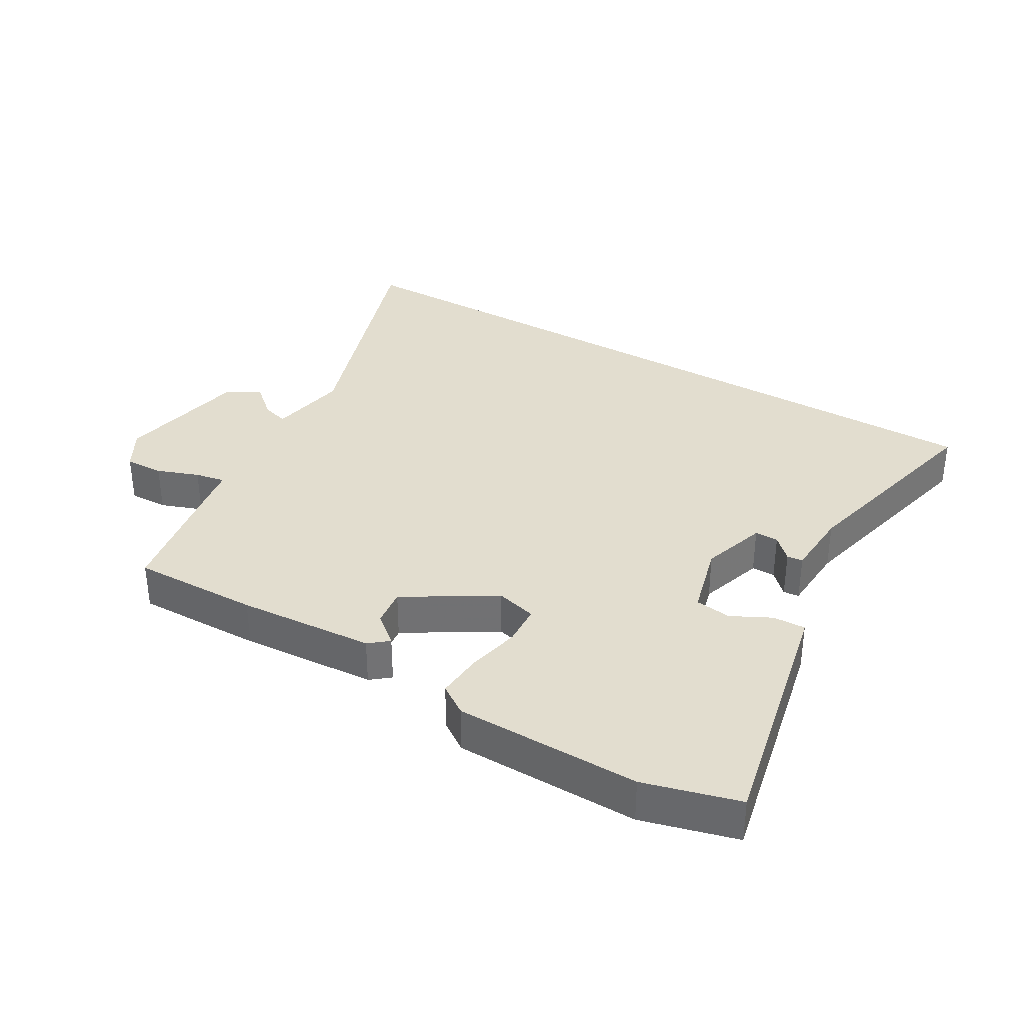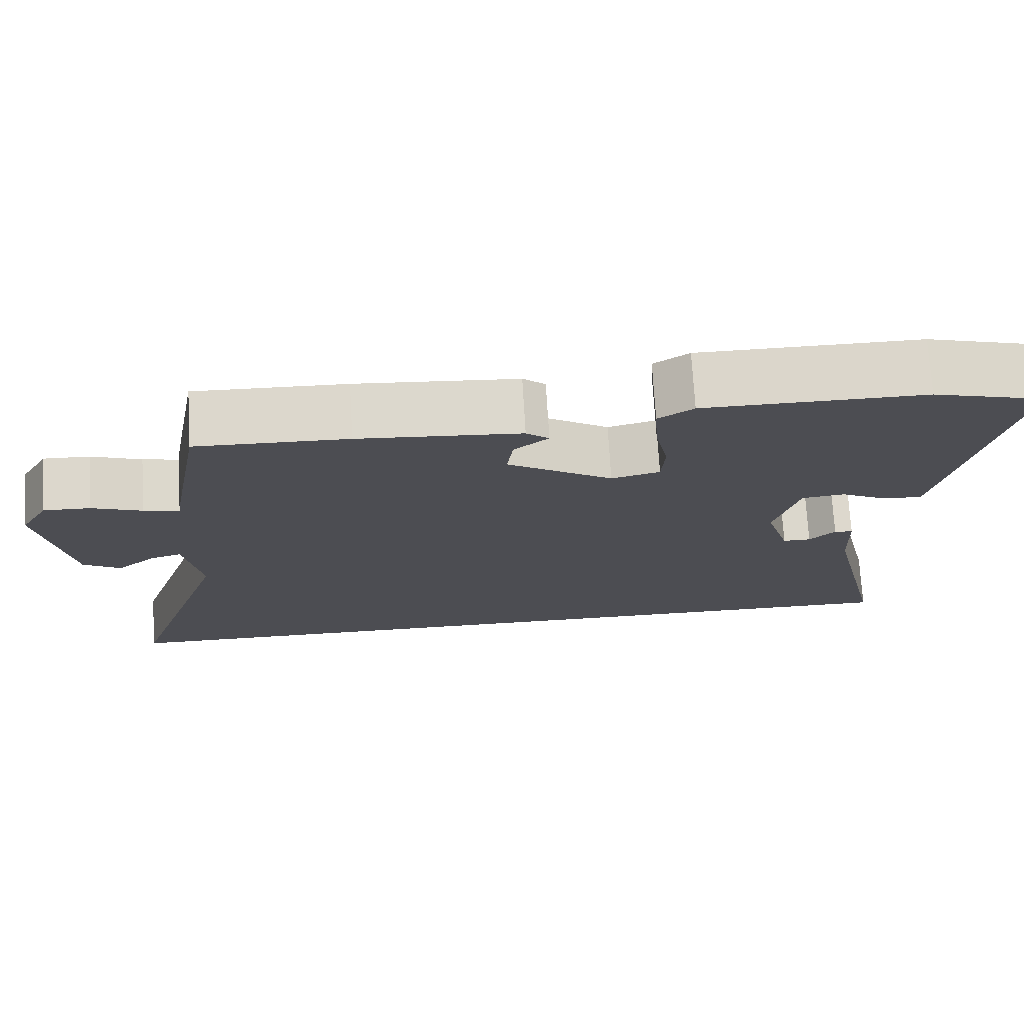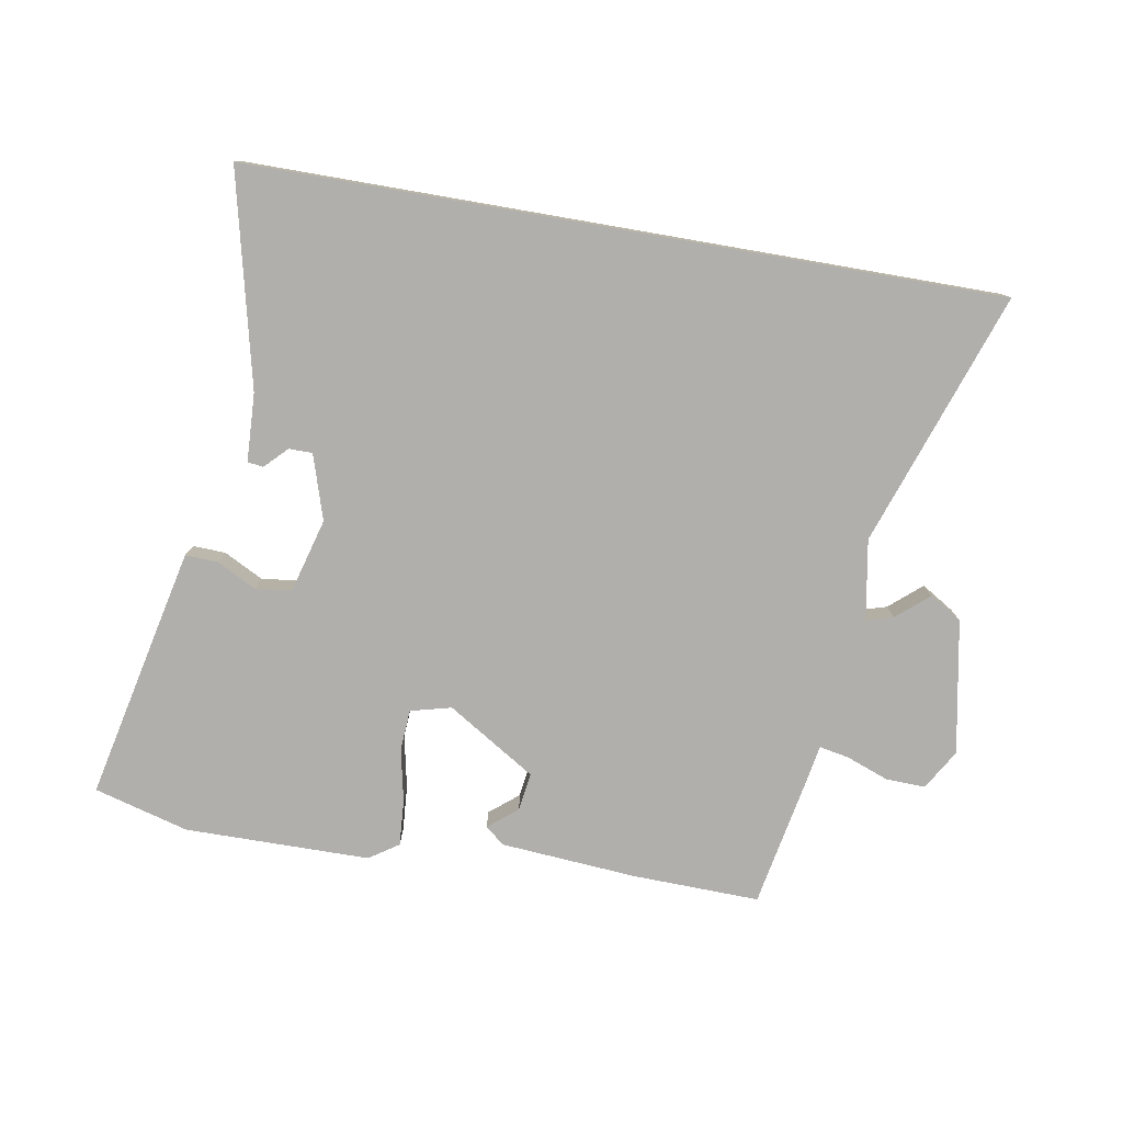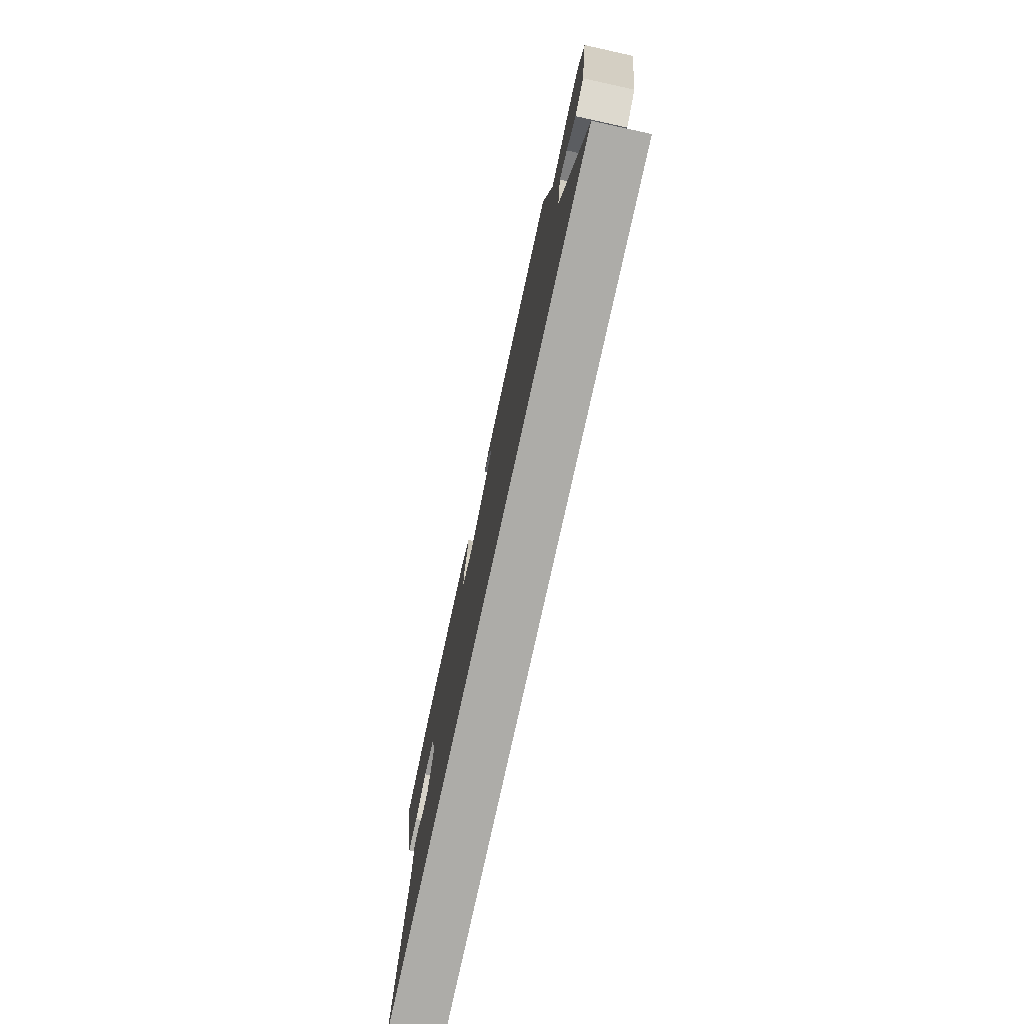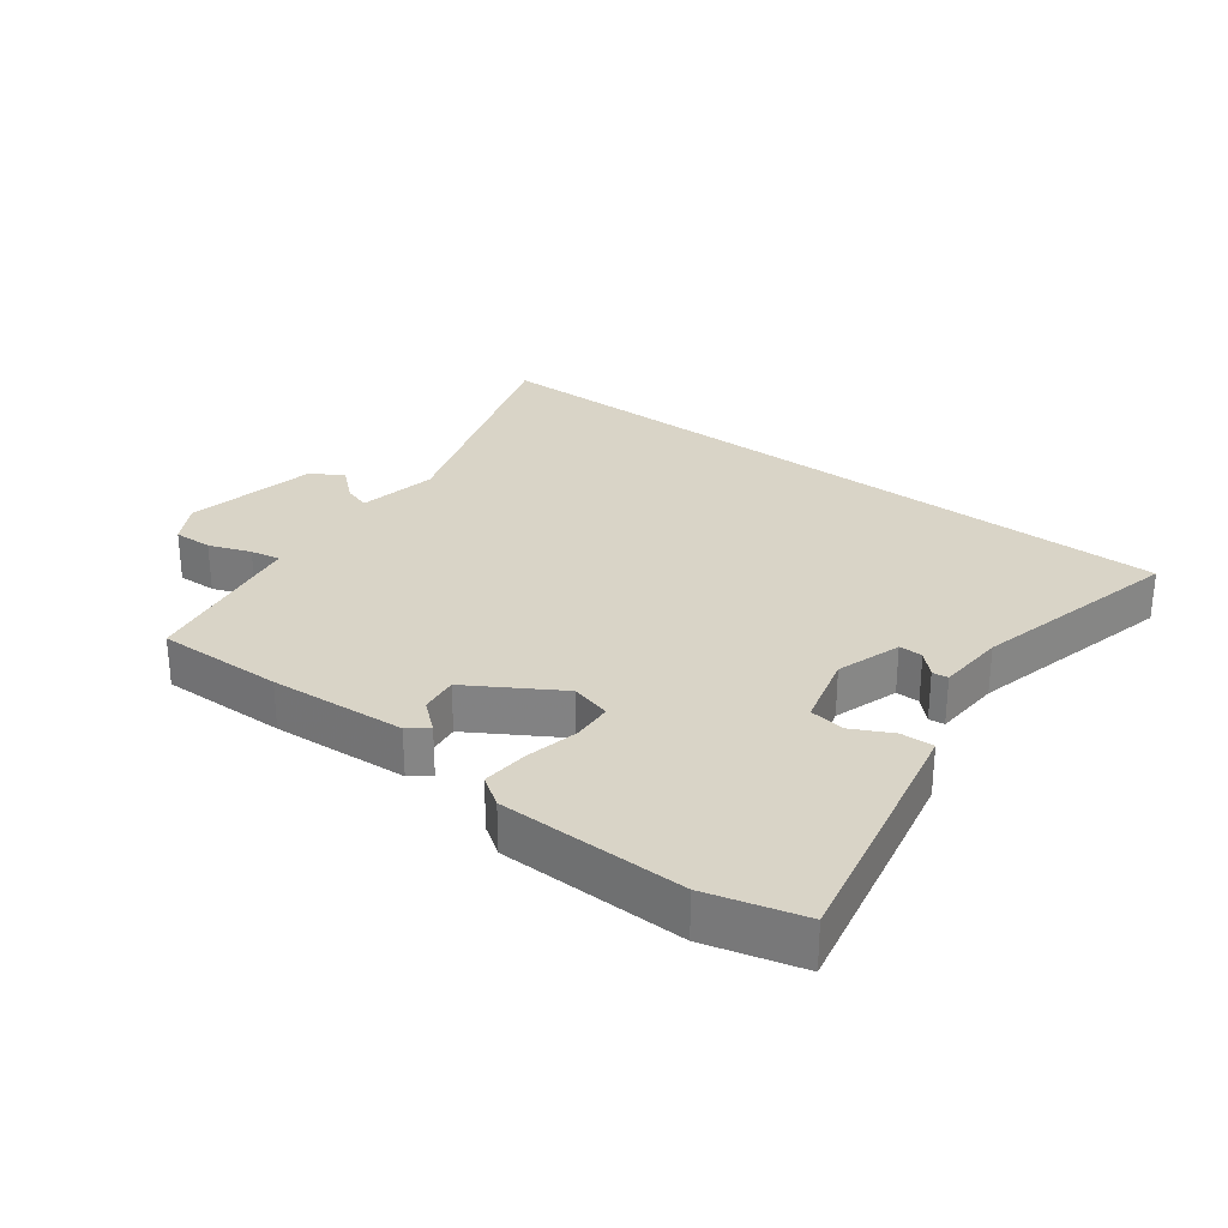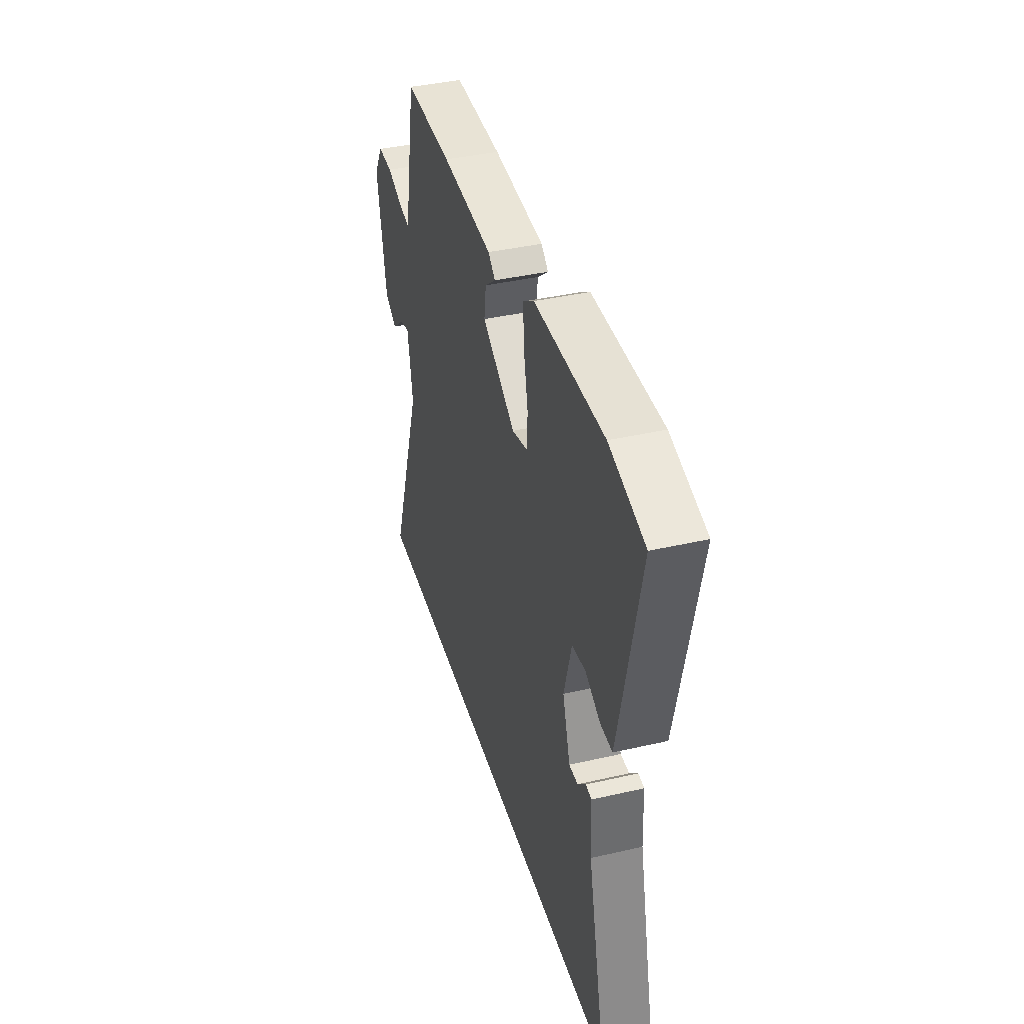
<metadata>
{"format":"obj","ext":"obj","renderer":"f3d","projection":"perspective","resolution":1024,"background":"white","views":[{"elev":34.8,"azim":30.8,"up":"+Y"},{"elev":73.4,"azim":-3.4,"up":"+Z"},{"elev":-78.3,"azim":170.2,"up":"+Y"},{"elev":-76.6,"azim":-102.3,"up":"+Z"},{"elev":28.4,"azim":37.7,"up":"+Y"},{"elev":39.6,"azim":74.0,"up":"+Z"}]}
</metadata>
<code>
v -0.612 0.07 -0.5
v -0.478 0.07 -0.113
v -0.499 0.07 0.009
v -0.54 0.07 -0.003
v -0.589 0.07 -0.045
v -0.638 0.07 -0.015
v -0.676 0.07 0.189
v -0.64 0.07 0.25
v -0.58 0.07 0.248
v -0.516 0.07 0.224
v -0.47 0.07 0.215
v -0.462 0.07 0.261
v -0.422 0.07 0.472
v -0.228 0.07 0.467
v -0.02 0.07 0.451
v 0.009 0.07 0.427
v -0.035 0.07 0.391
v -0.043 0.07 0.333
v 0.092 0.07 0.249
v 0.154 0.07 0.265
v 0.158 0.07 0.327
v 0.141 0.07 0.408
v 0.136 0.07 0.478
v 0.181 0.07 0.508
v 0.463 0.07 0.51
v 0.607 0.07 0.47
v 0.543 0.07 0.178
v 0.522 0.07 0.084
v 0.472 0.07 0.086
v 0.412 0.07 0.117
v 0.357 0.07 0.11
v 0.326 0.07 -0.002
v 0.357 0.07 -0.101
v 0.393 0.07 -0.101
v 0.426 0.07 -0.068
v 0.45 0.07 -0.071
v 0.455 0.07 -0.175
v 0.531 0.07 -0.5
v -0.612 0 -0.5
v -0.478 0 -0.113
v -0.499 0 0.009
v -0.54 0 -0.003
v -0.589 0 -0.045
v -0.638 0 -0.015
v -0.676 0 0.189
v -0.64 0 0.25
v -0.58 0 0.248
v -0.516 0 0.224
v -0.47 0 0.215
v -0.462 0 0.261
v -0.422 0 0.472
v -0.228 0 0.467
v -0.02 0 0.451
v 0.009 0 0.427
v -0.035 0 0.391
v -0.043 0 0.333
v 0.092 0 0.249
v 0.154 0 0.265
v 0.158 0 0.327
v 0.141 0 0.408
v 0.136 0 0.478
v 0.181 0 0.508
v 0.463 0 0.51
v 0.607 0 0.47
v 0.543 0 0.178
v 0.522 0 0.084
v 0.472 0 0.086
v 0.412 0 0.117
v 0.357 0 0.11
v 0.326 0 -0.002
v 0.357 0 -0.101
v 0.393 0 -0.101
v 0.426 0 -0.068
v 0.45 0 -0.071
v 0.455 0 -0.175
v 0.531 0 -0.5
f 37 38 1 2
f 34 35 36 37
f 33 34 37 2
f 32 33 2 3
f 31 32 3
f 30 31 3
f 27 28 29 30
f 27 30 3
f 21 22 23 24
f 20 21 24 25
f 14 15 16 17
f 14 17 18
f 11 12 13 14
f 11 14 18
f 7 8 9 10
f 7 10 11
f 4 5 6 7
f 3 4 7 11
f 20 25 26 27
f 19 20 27 3
f 3 11 18 19
f 40 39 76 75
f 75 74 73 72
f 40 75 72 71
f 41 40 71 70
f 41 70 69
f 41 69 68
f 68 67 66 65
f 41 68 65
f 62 61 60 59
f 63 62 59 58
f 55 54 53 52
f 56 55 52
f 52 51 50 49
f 56 52 49
f 48 47 46 45
f 49 48 45
f 45 44 43 42
f 49 45 42 41
f 65 64 63 58
f 41 65 58 57
f 57 56 49 41
f 1 39 40 2
f 2 40 41 3
f 3 41 42 4
f 4 42 43 5
f 5 43 44 6
f 6 44 45 7
f 7 45 46 8
f 8 46 47 9
f 9 47 48 10
f 10 48 49 11
f 11 49 50 12
f 12 50 51 13
f 13 51 52 14
f 14 52 53 15
f 15 53 54 16
f 16 54 55 17
f 17 55 56 18
f 18 56 57 19
f 19 57 58 20
f 20 58 59 21
f 21 59 60 22
f 22 60 61 23
f 23 61 62 24
f 24 62 63 25
f 25 63 64 26
f 26 64 65 27
f 27 65 66 28
f 28 66 67 29
f 29 67 68 30
f 30 68 69 31
f 31 69 70 32
f 32 70 71 33
f 33 71 72 34
f 34 72 73 35
f 35 73 74 36
f 36 74 75 37
f 37 75 76 38
f 38 76 39 1

</code>
